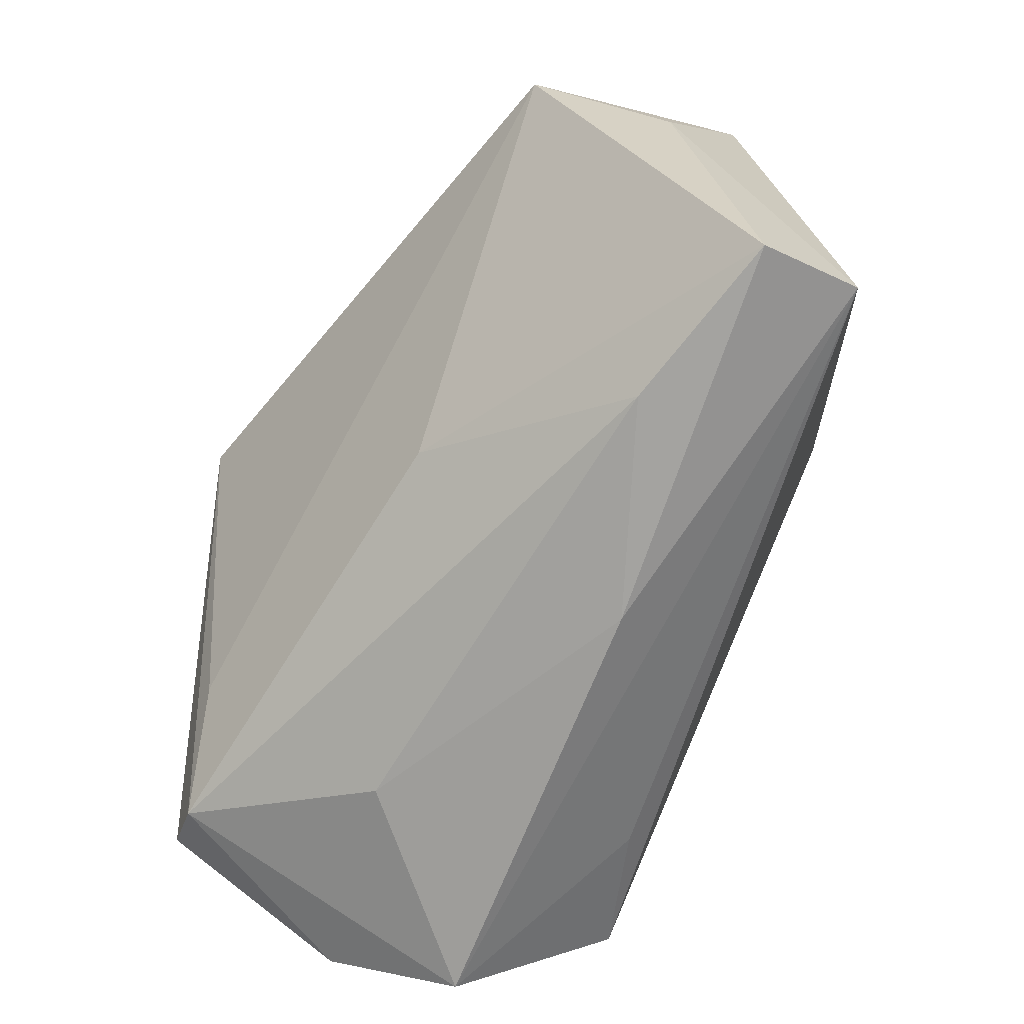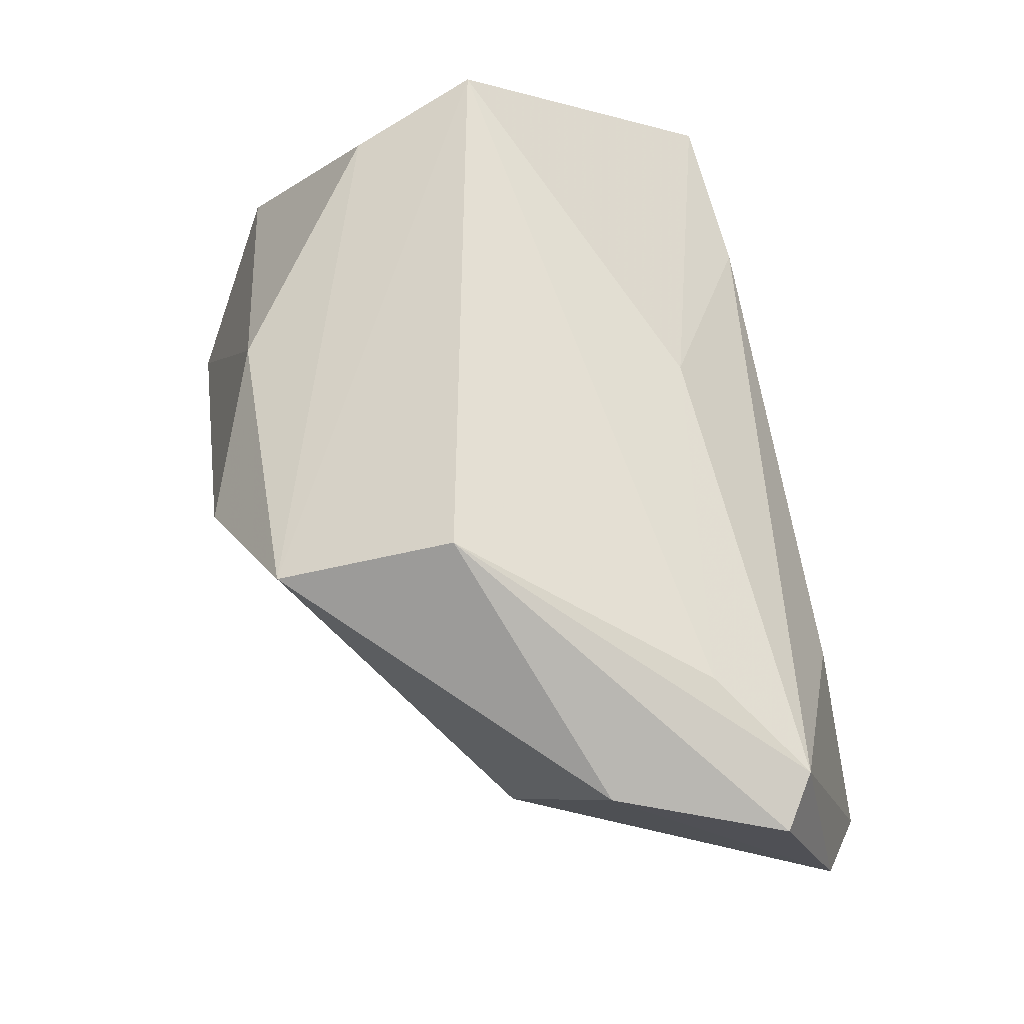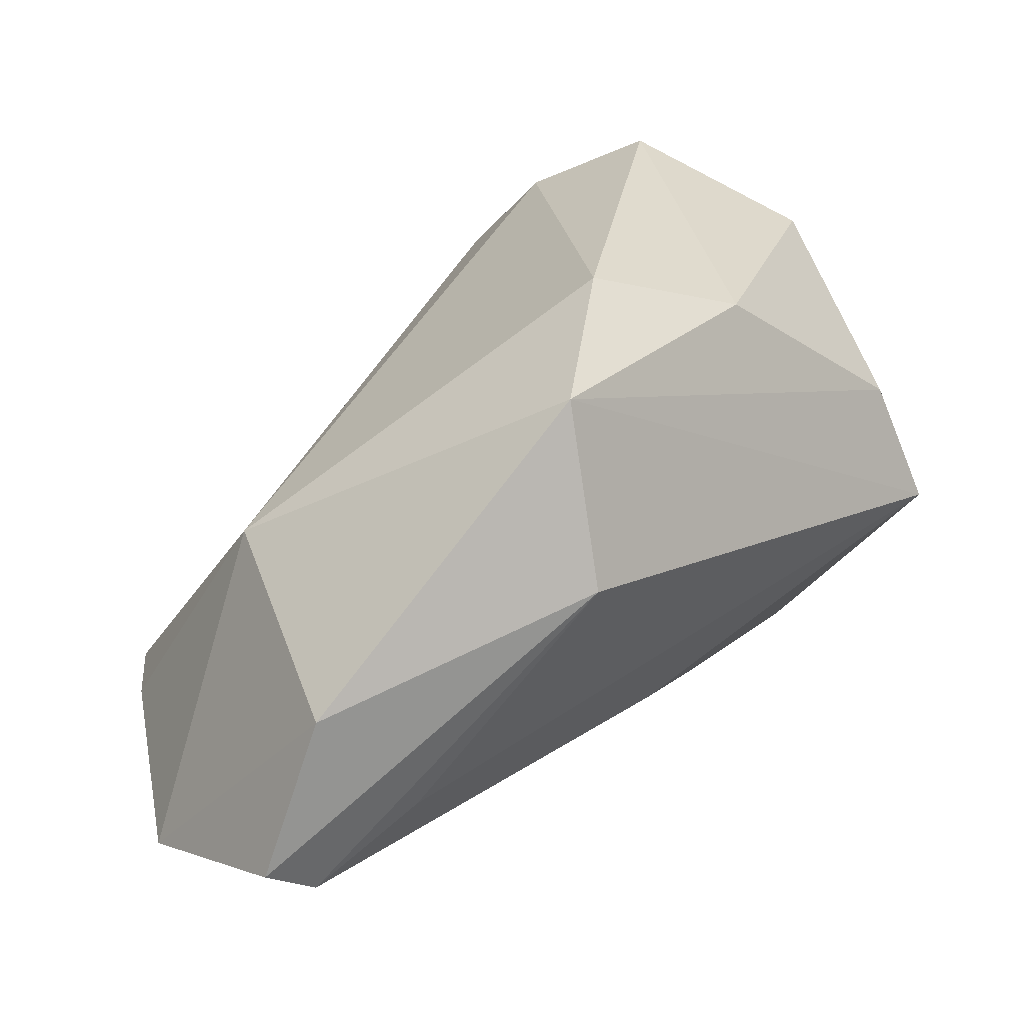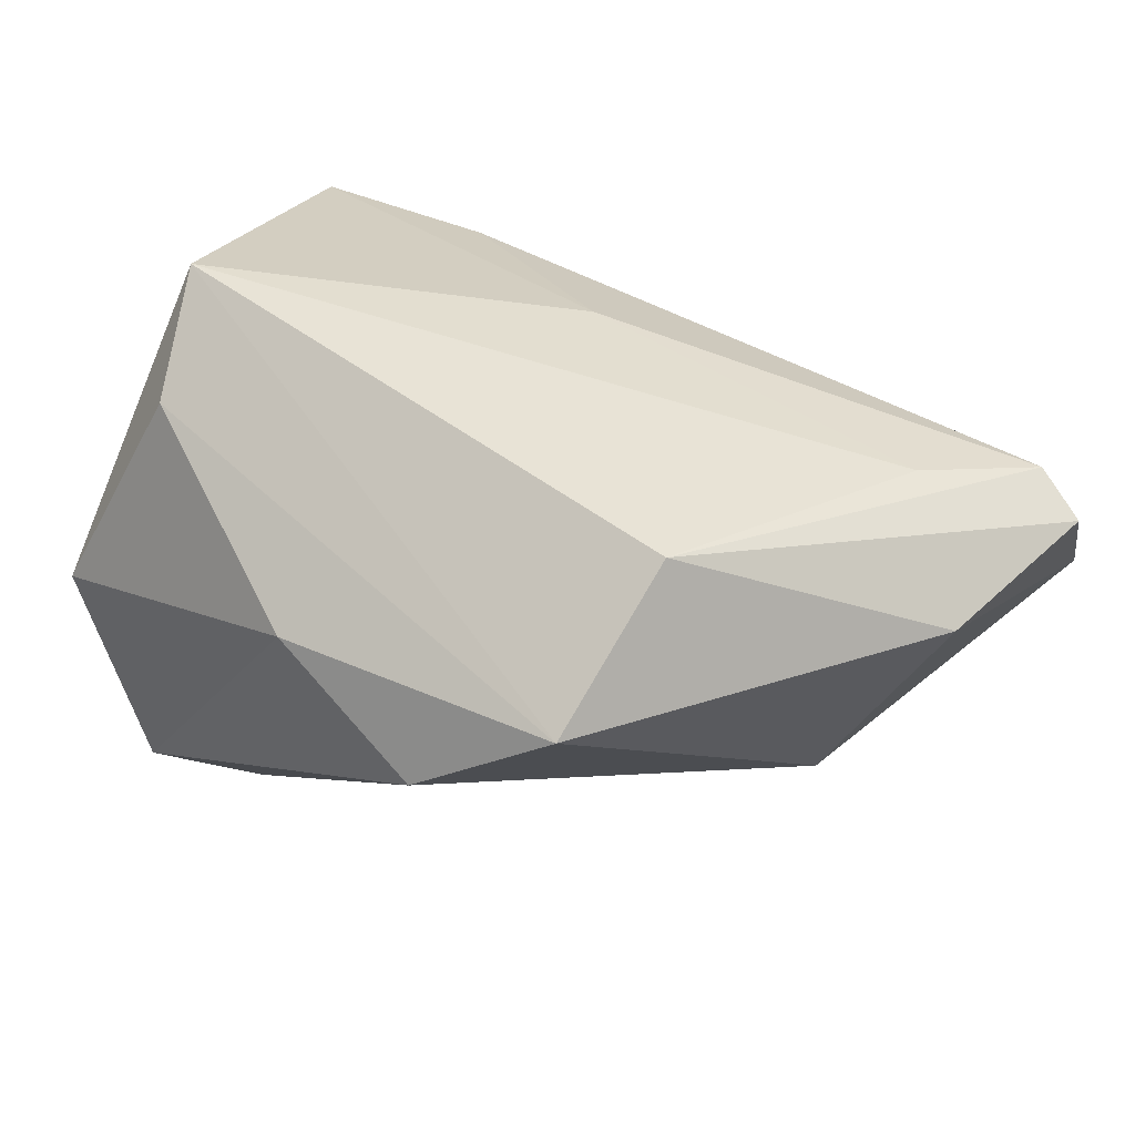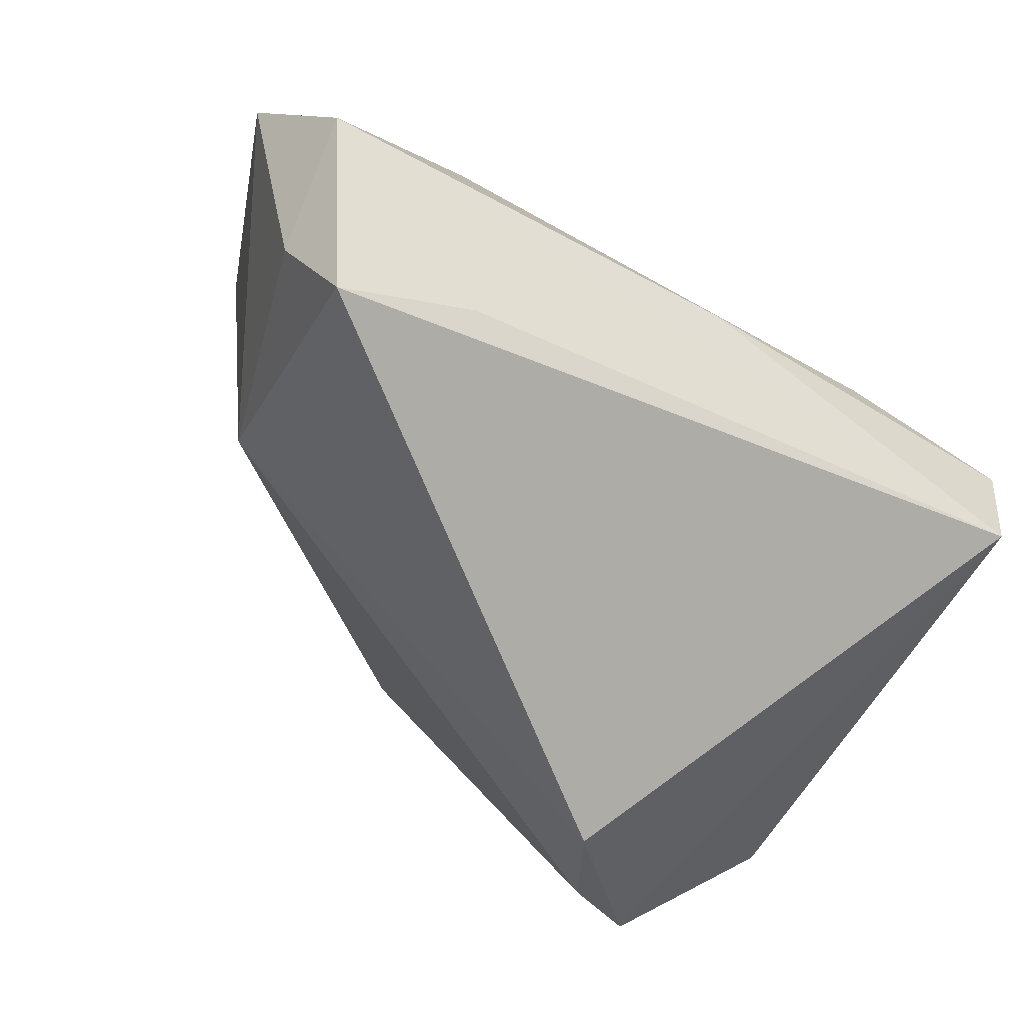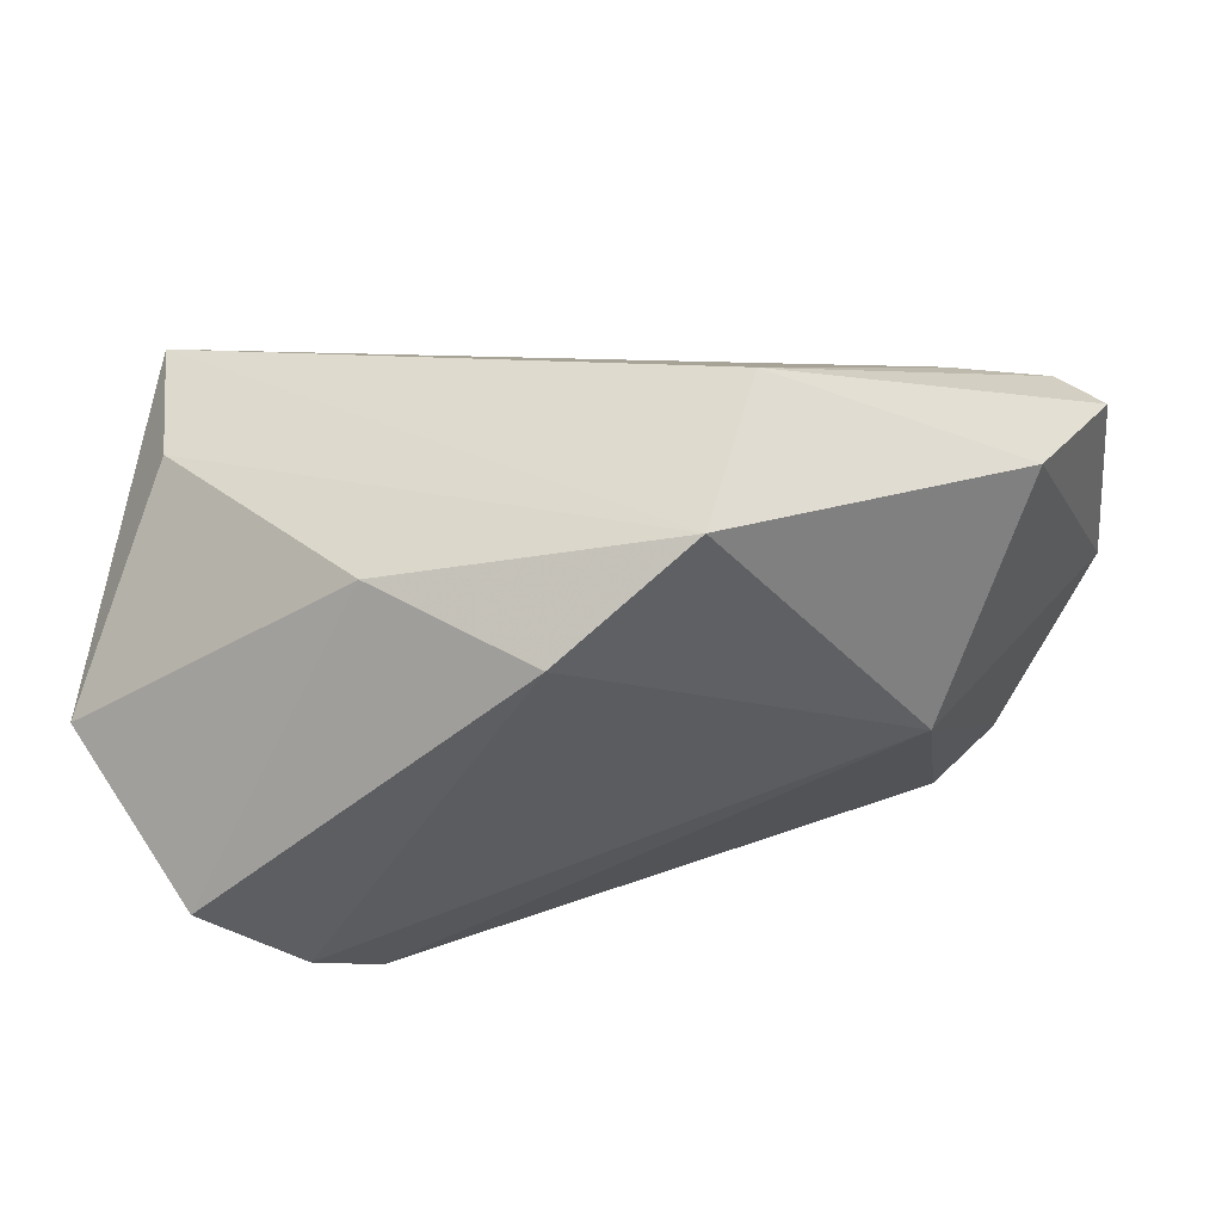
<metadata>
{"format":"obj","ext":"obj","renderer":"f3d","projection":"perspective","resolution":1024,"background":"white","views":[{"elev":-68.7,"azim":59.4,"up":"+Y"},{"elev":68.4,"azim":-100.1,"up":"+Z"},{"elev":27.6,"azim":-39.1,"up":"+Y"},{"elev":64.2,"azim":-152.6,"up":"+Z"},{"elev":-70.3,"azim":-29.3,"up":"+Z"},{"elev":31.1,"azim":-170.0,"up":"+Z"}]}
</metadata>
<code>
v -0.004954 0.04192 0.0169
v -0.01957 0.03453 0.02983
v -0.05841 -0.02099 0.01989
v 0.01567 0.03442 0.02097
v 0.02332 0.03574 -0.02823
v 0.0273 -0.03372 0.002988
v -0.03272 -0.03327 0.003776
v 0.04941 -0.03277 -3.973e-05
v -0.04204 0.009727 -0.006827
v -0.04875 -0.02049 -0.02528
v 0.03414 0.04236 -0.01805
v -0.05942 -0.02914 -0.004298
v 0.004194 -0.02068 0.01931
v -0.05149 -0.0006233 0.02209
v 0.01807 0.02536 -0.03601
v 0.05006 0.03107 -0.002516
v 0.05006 0.009256 0.00955
v 0.05006 -0.02925 -0.01279
v -0.05199 -0.02491 0.02102
v -0.0398 -0.01523 0.02576
v 0.04674 2.006e-05 0.02798
v -0.02164 0.01316 0.03769
v -0.02594 -0.02604 -0.02916
v 0.003271 -0.03579 -0.009461
v -0.04186 -0.02228 -0.03601
v -0.05058 -0.03598 -0.01799
v 0.04225 0.0157 0.0231
f 16 21 17
f 17 21 8
f 17 18 16
f 8 18 17
f 3 12 19
f 26 7 19
f 19 12 26
f 26 18 24
f 24 18 8
f 24 7 26
f 14 2 9
f 14 12 3
f 9 12 14
f 11 4 16
f 16 18 11
f 18 15 11
f 9 15 25
f 25 15 18
f 8 21 13
f 21 2 22
f 2 14 22
f 3 19 22
f 22 14 3
f 6 24 8
f 7 24 6
f 6 19 7
f 8 13 6
f 6 13 19
f 27 2 21
f 27 4 2
f 27 21 16
f 16 4 27
f 5 15 9
f 5 11 15
f 2 4 1
f 4 11 1
f 11 5 1
f 9 2 1
f 1 5 9
f 10 12 9
f 9 25 10
f 26 12 10
f 10 25 26
f 23 18 26
f 26 25 23
f 23 25 18
f 21 22 20
f 20 22 19
f 20 13 21
f 19 13 20

</code>
